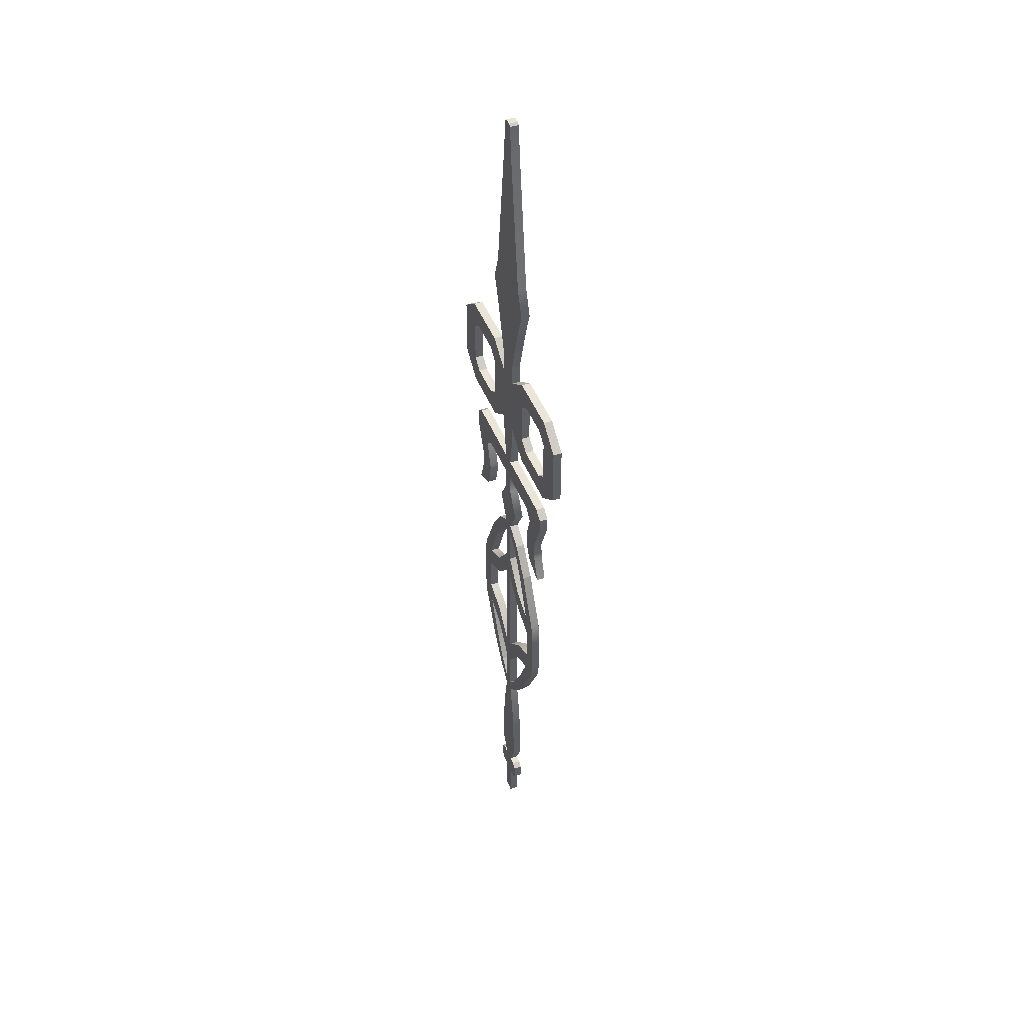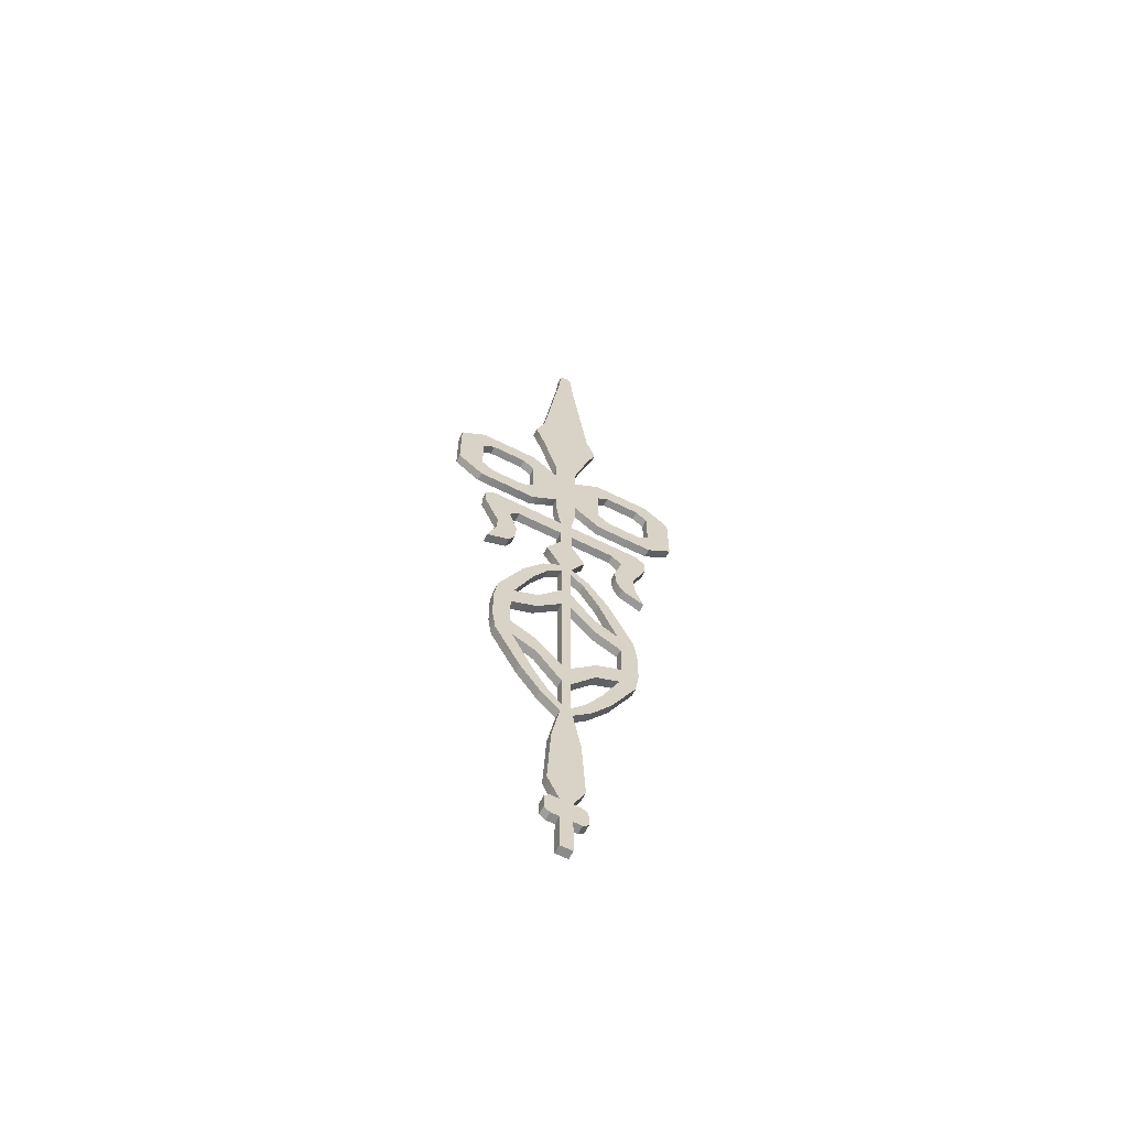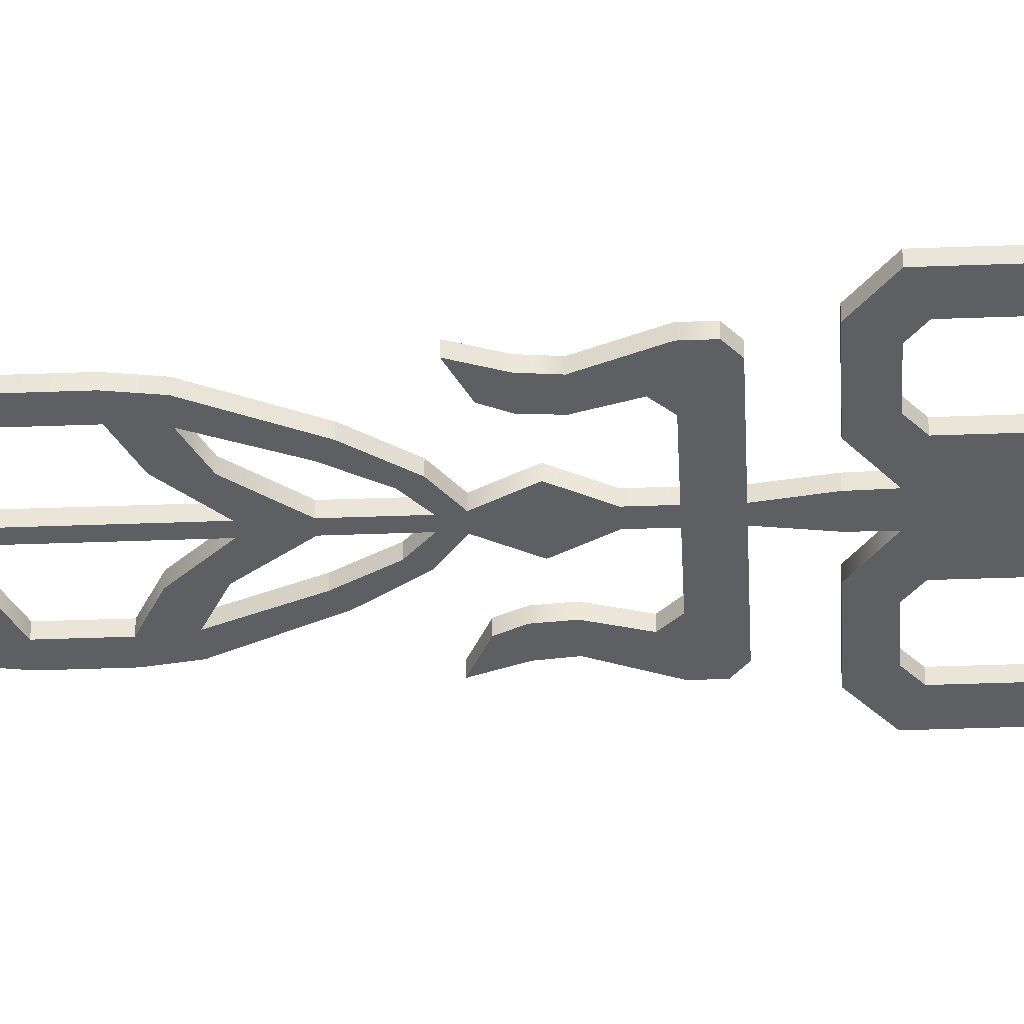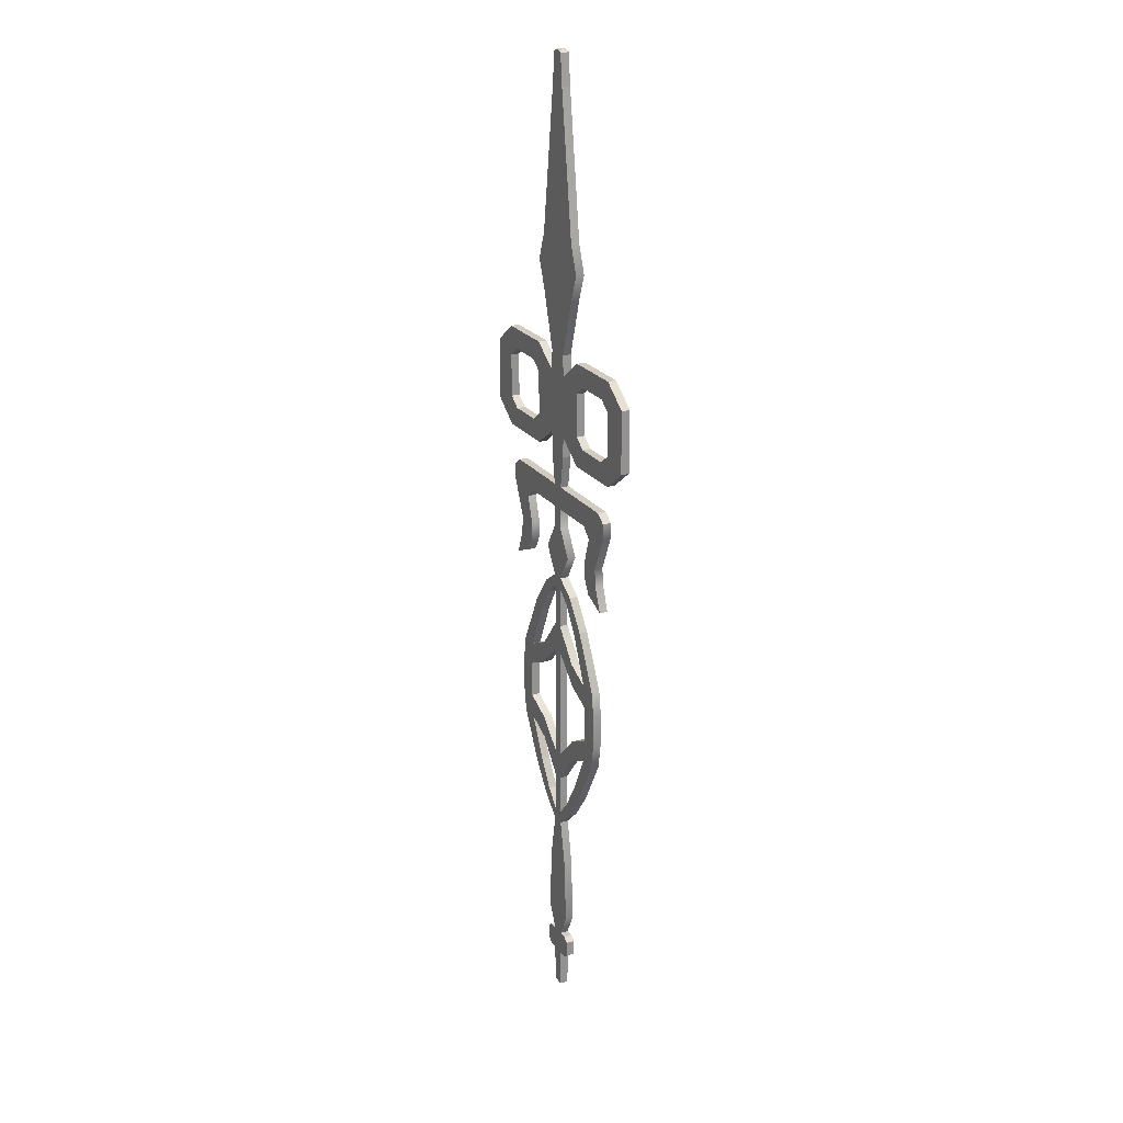
<metadata>
{"format":"obj","ext":"obj","renderer":"f3d","projection":"perspective","resolution":1024,"background":"white","views":[{"elev":45.6,"azim":-111.0,"up":"+Y"},{"elev":-63.8,"azim":-26.8,"up":"+Y"},{"elev":-40.7,"azim":92.6,"up":"+Z"},{"elev":23.9,"azim":61.8,"up":"+Y"}]}
</metadata>
<code>
g default
v -0.01005 0 0.01398
v 0.01004 0 0.01398
v -0.01005 0.06653 0.01398
v 0.01004 0.06653 0.01398
v -0.01005 0.06653 0
v 0.01004 0.06653 0
v -0.01005 0 0
v 0.01004 0 0
v -0.01441 1.605 0.01398
v 0.0144 1.605 0.01398
v 0.0144 1.605 0
v -0.01441 1.605 0
v -0.01804 1.19 0.01398
v 0.01804 1.19 0.01398
v 0.01804 1.19 0
v -0.01804 1.19 0
v 0.06002 1.328 0.01398
v 0.06002 1.328 0
v -0.06003 1.328 0
v -0.06003 1.328 0.01398
v -0.04435 1.373 0.01398
v -0.04435 1.373 0
v 0.04435 1.373 0
v 0.04435 1.373 0.01398
v 0.04435 1.283 0.01398
v 0.04435 1.283 0
v -0.04435 1.283 0
v -0.04435 1.283 0.01398
v -0.01005 1.655 0.01398
v -0.006035 1.658 0.01398
v -0.006035 1.658 0
v -0.01005 1.655 0
v 0.00602 1.658 0.01398
v 0.01004 1.655 0.01398
v 0.01004 1.655 0
v 0.00602 1.658 0
v -0.01804 1.019 0.01398
v -0.01005 1.053 0.01398
v 0.01004 1.053 0.01398
v 0.01804 1.019 0.01398
v 0.01004 1.053 0
v 0.01804 1.019 0
v -0.01005 1.053 0
v -0.01804 1.019 0
v -0.2041 1.053 0.01398
v -0.1614 1.019 0.01398
v -0.2041 1.053 0
v -0.1614 1.019 0
v -0.2041 1.156 0.01398
v -0.1614 1.19 0.01398
v -0.2041 1.156 0
v -0.1614 1.19 0
v 0.2041 1.053 0.01398
v 0.1614 1.019 0.01398
v 0.2041 1.053 0
v 0.1614 1.019 0
v 0.1614 1.19 0.01398
v 0.2041 1.156 0.01398
v 0.2041 1.156 0
v 0.1614 1.19 0
v -0.01885 1.053 0.01398
v -0.06382 1.019 0.01398
v -0.06382 1.19 0.01398
v -0.01885 1.156 0.01398
v -0.06382 1.19 0
v -0.01885 1.156 0
v -0.06382 1.019 0
v -0.01885 1.053 0
v 0.01883 1.053 0.01398
v 0.06381 1.019 0.01398
v 0.06381 1.019 0
v 0.01883 1.053 0
v 0.06381 1.19 0
v 0.01883 1.156 0
v 0.06381 1.19 0.01398
v 0.01883 1.156 0.01398
v -0.01005 1.156 0.01398
v 0.01004 1.156 0.01398
v 0.01004 1.156 0
v -0.01005 1.156 0
v -0.1419 1.053 0
v -0.1614 1.04 0
v -0.178 1.053 0
v -0.1614 1.069 0
v -0.1614 1.069 0.01398
v -0.178 1.053 0.01398
v -0.1614 1.04 0.01398
v -0.1419 1.053 0.01398
v -0.1614 1.14 0
v -0.178 1.156 0
v -0.1614 1.169 0
v -0.1419 1.156 0
v -0.1419 1.156 0.01398
v -0.1614 1.169 0.01398
v -0.178 1.156 0.01398
v -0.1614 1.14 0.01398
v -0.08334 1.156 0
v -0.06382 1.169 0
v -0.04717 1.156 0
v -0.06382 1.14 0
v -0.06382 1.14 0.01398
v -0.04717 1.156 0.01398
v -0.06382 1.169 0.01398
v -0.08334 1.156 0.01398
v -0.06382 1.069 0
v -0.04717 1.053 0
v -0.06382 1.04 0
v -0.08334 1.053 0
v -0.08334 1.053 0.01398
v -0.06382 1.04 0.01398
v -0.04717 1.053 0.01398
v -0.06382 1.069 0.01398
v 0.1419 1.156 0
v 0.1614 1.169 0
v 0.178 1.156 0
v 0.1614 1.14 0
v 0.1614 1.14 0.01398
v 0.178 1.156 0.01398
v 0.1614 1.169 0.01398
v 0.1419 1.156 0.01398
v 0.1614 1.069 0
v 0.178 1.053 0
v 0.1614 1.04 0
v 0.1419 1.053 0
v 0.1419 1.053 0.01398
v 0.1614 1.04 0.01398
v 0.178 1.053 0.01398
v 0.1614 1.069 0.01398
v 0.08332 1.053 0
v 0.06381 1.04 0
v 0.04716 1.053 0
v 0.06381 1.069 0
v 0.06381 1.069 0.01398
v 0.04716 1.053 0.01398
v 0.06381 1.04 0.01398
v 0.08332 1.053 0.01398
v 0.06381 1.14 0
v 0.04716 1.156 0
v 0.06381 1.169 0
v 0.08332 1.156 0
v 0.08332 1.156 0.01398
v 0.06381 1.169 0.01398
v 0.04716 1.156 0.01398
v 0.06381 1.14 0.01398
v -0.01005 0.9648 0.01398
v 0.01004 0.9648 0.01398
v 0.01004 0.9648 0
v -0.01005 0.9648 0
v 0.01004 0.108 0.01398
v 0.01004 0.108 0
v -0.01005 0.108 0
v -0.01005 0.108 0.01398
v 0.03296 0.07385 0.01398
v 0.0238 0.06653 0.01398
v 0.03296 0.07385 0
v 0.0238 0.06653 0
v 0.03296 0.1007 0
v 0.0238 0.108 0
v 0.03296 0.1007 0.01398
v 0.0238 0.108 0.01398
v -0.03297 0.07385 0.01398
v -0.0238 0.06653 0.01398
v -0.03297 0.07385 0
v -0.0238 0.06653 0
v -0.03297 0.1007 0.01398
v -0.0238 0.108 0.01398
v -0.03297 0.1007 0
v -0.0238 0.108 0
v -0.0294 0.1499 0.01398
v -0.02354 0.2624 0.01398
v -0.02354 0.2624 0
v -0.0294 0.1499 0
v 0.02353 0.2624 0.01398
v 0.0294 0.1499 0.01398
v 0.02353 0.2624 0
v 0.0294 0.1499 0
v -0.01005 0.3374 0.01398
v 0.01004 0.3374 0.01398
v 0.01004 0.3374 0
v -0.01005 0.3374 0
v -0.01005 0.9263 0
v 0.01004 0.9263 0
v 0.01004 0.9263 0.01398
v -0.01005 0.9263 0.01398
v 0.1094 0.9648 0.01398
v 0.1094 0.9648 0
v -0.1094 0.9648 0.01398
v -0.1094 0.9648 0
v 0.1502 0.9263 0.01398
v 0.1502 0.9263 0
v -0.1502 0.9263 0.01398
v -0.1502 0.9263 0
v 0.1036 0.8126 0
v 0.1036 0.8126 0.01398
v 0.1422 0.7949 0
v 0.1422 0.7949 0.01398
v -0.1036 0.8126 0.01398
v -0.1036 0.8126 0
v -0.1422 0.7949 0.01398
v -0.1422 0.7949 0
v 0.09081 0.8642 0
v 0.09319 0.8345 0
v 0.09081 0.8642 0.01398
v 0.09319 0.8345 0.01398
v 0.1247 0.8645 0
v 0.1278 0.8347 0
v 0.1247 0.8645 0.01398
v 0.1278 0.8347 0.01398
v -0.09082 0.8642 0.01398
v -0.09319 0.8345 0.01398
v -0.09082 0.8642 0
v -0.09319 0.8345 0
v -0.1247 0.8645 0.01398
v -0.1278 0.8347 0.01398
v -0.1247 0.8645 0
v -0.1278 0.8347 0
v 0.1502 0.9518 0.01398
v 0.1339 0.9648 0.01398
v 0.1502 0.9518 0
v 0.1339 0.9648 0
v -0.1502 0.9518 0.01398
v -0.1339 0.9648 0.01398
v -0.1502 0.9518 0
v -0.1339 0.9648 0
v 0.1044 0.9093 0.01398
v 0.1257 0.9263 0.01398
v 0.1094 0.9393 0.01398
v 0.08762 0.9263 0.01398
v 0.1044 0.9093 0
v 0.08762 0.9263 0
v 0.1094 0.9393 0
v 0.1257 0.9263 0
v -0.1044 0.9093 0.01398
v -0.08762 0.9263 0.01398
v -0.1094 0.9393 0.01398
v -0.1257 0.9263 0.01398
v -0.1044 0.9093 0
v -0.1257 0.9263 0
v -0.1094 0.9393 0
v -0.08762 0.9263 0
v 0.01004 0.8035 0.01398
v 0.01004 0.8915 0.01398
v 0.01004 0.8035 0
v 0.01004 0.8915 0
v -0.01005 0.8035 0
v -0.01005 0.8915 0
v -0.01005 0.8035 0.01398
v -0.01005 0.8915 0.01398
v 0.03451 0.8475 0.01398
v 0.03451 0.8475 0
v -0.03452 0.8475 0
v -0.03452 0.8475 0.01398
v 0.1176 0.4994 0.01398
v 0.1176 0.6412 0.01398
v 0.1176 0.4994 0
v 0.1176 0.6412 0
v -0.1176 0.4994 0
v -0.1176 0.6412 0
v -0.1176 0.4994 0.01398
v -0.1176 0.6412 0.01398
v 0.07545 0.7315 0.01398
v 0.0414 0.7805 0.01398
v 0.07545 0.7315 0
v 0.0414 0.7805 0
v 0.07545 0.4174 0.01398
v 0.0414 0.3684 0.01398
v 0.07545 0.4174 0
v 0.0414 0.3684 0
v -0.07545 0.7315 0.01398
v -0.04142 0.7805 0.01398
v -0.07545 0.7315 0
v -0.04142 0.7805 0
v -0.07545 0.4174 0
v -0.04142 0.3684 0
v -0.07545 0.4174 0.01398
v -0.04142 0.3684 0.01398
v -0.007698 0.7844 0.01398
v 0.007694 0.7844 0.01398
v -0.007698 0.3565 0.01398
v 0.007694 0.3565 0.01398
v 0.09011 0.4994 0.01398
v 0.09011 0.6412 0.01398
v 0.05781 0.7187 0.01398
v 0.03174 0.7637 0.01398
v 0.03174 0.3852 0.01398
v 0.05781 0.4302 0.01398
v -0.09011 0.6412 0.01398
v -0.09011 0.4994 0.01398
v -0.03175 0.7637 0.01398
v -0.05782 0.7187 0.01398
v -0.05782 0.4302 0.01398
v -0.03175 0.3852 0.01398
v 0.007694 0.7844 0
v -0.007698 0.7844 0
v 0.007694 0.3565 0
v -0.007698 0.3565 0
v 0.09011 0.6412 0
v 0.09011 0.4994 0
v 0.03174 0.7637 0
v 0.05781 0.7187 0
v 0.05781 0.4302 0
v 0.03174 0.3852 0
v -0.09011 0.4994 0
v -0.09011 0.6412 0
v -0.05782 0.7187 0
v -0.03175 0.7637 0
v -0.03175 0.3852 0
v -0.05782 0.4302 0
v 0.007694 0.4252 0.01398
v 0.007694 0.7154 0.01398
v 0.007694 0.7154 0
v 0.007694 0.4252 0
v -0.007698 0.7154 0
v -0.007698 0.4252 0
v -0.007698 0.7154 0.01398
v -0.007698 0.4252 0.01398
v 0.1235 0.5392 0.01398
v 0.1235 0.6014 0.01398
v 0.1235 0.6014 0
v 0.1235 0.5392 0
v 0.0946 0.6014 0
v 0.0946 0.5392 0
v 0.0946 0.6014 0.01398
v 0.0946 0.5392 0.01398
v -0.1235 0.5392 0
v -0.1235 0.6014 0
v -0.1235 0.6014 0.01398
v -0.1235 0.5392 0.01398
v -0.09461 0.6014 0.01398
v -0.09461 0.5392 0.01398
v -0.09461 0.6014 0
v -0.09461 0.5392 0
v 0.007694 0.4724 0.01398
v 0.007694 0.6681 0.01398
v 0.007694 0.6681 0
v 0.007694 0.4724 0
v -0.007698 0.6681 0
v -0.007698 0.4724 0
v -0.007698 0.6681 0.01398
v -0.007698 0.4724 0.01398
v 0 0 0.01398
v 0 0 0
v -0.0489 0.6616 0
v -0.05115 0.6227 0
v -0.05115 0.6227 0.01398
v -0.0489 0.6616 0.01398
v 0.0489 0.6616 0
v 0.0489 0.6616 0.01398
v 0.05115 0.6227 0.01398
v 0.05115 0.6227 0
v 0.0489 0.479 0
v 0.05115 0.5179 0
v 0.05115 0.5179 0.01398
v 0.0489 0.479 0.01398
v -0.0489 0.479 0
v -0.0489 0.479 0.01398
v -0.05115 0.5179 0.01398
v -0.05115 0.5179 0
v -1.1e-05 1.658 0
v -1.1e-05 1.658 0.01398
g polySurface58 pCube72
f 1 341 2 4 3
f 5 6 8 342 7
f 341 342 8 2
f 2 8 6 4
f 7 1 3 5
f 20 17 24 21
f 17 18 23 24
f 18 19 22 23
f 19 20 21 22
f 9 10 34 33 360 30 29
f 11 12 32 31 359 36 35
f 12 9 29 32
f 11 35 34 10
f 25 26 18 17
f 26 27 19 18
f 27 28 20 19
f 28 25 17 20
f 359 360 33 36
f 22 21 9 12
f 23 22 12 11
f 24 23 11 10
f 21 24 10 9
f 14 15 26 25
f 15 16 27 26
f 16 13 28 27
f 13 14 25 28
f 29 30 31 32
f 33 34 35 36
f 38 37 40 39
f 41 42 44 43
f 47 45 49 51
f 13 77 78 14
f 59 58 53 55
f 15 79 80 16
f 40 37 145 146
f 42 40 146 147
f 44 42 147 148
f 148 145 37 44
f 46 45 47 48
f 49 50 52 51
f 53 54 56 55
f 57 58 59 60
f 61 62 67 68
f 76 143 142 75
f 70 69 72 71
f 71 72 131 130
f 67 62 46 48
f 49 95 94 50
f 63 65 52 50
f 51 90 89 84 83 47
f 57 119 118 58
f 70 71 56 54
f 56 123 122 55
f 73 75 57 60
f 78 77 38 39
f 76 78 39 69
f 41 79 74 72
f 80 79 41 43
f 66 80 43 68
f 38 77 64 61
f 76 75 73 74
f 63 64 66 65
f 75 142 141 120 119 57
f 71 130 129 124 123 56
f 52 91 90 51
f 65 98 97 92 91 52
f 65 66 99 98
f 55 122 121 116 115 59
f 59 115 114 60
f 47 83 82 48
f 45 86 85 96 95 49
f 46 87 86 45
f 62 110 109 88 87 46
f 62 61 111 110
f 69 70 135 134
f 53 127 126 54
f 69 134 133 144 143 76
f 58 118 117 128 127 53
f 85 84 89 96
f 93 92 97 104
f 101 100 105 112
f 109 108 81 88
f 117 116 121 128
f 125 124 129 136
f 133 132 137 144
f 141 140 113 120
f 82 81 108 107 67 48
f 94 93 104 103 63 50
f 100 99 66 68 106 105
f 103 102 64 63
f 107 106 68 67
f 112 111 61 64 102 101
f 114 113 140 139 73 60
f 126 125 136 135 70 54
f 132 131 72 74 138 137
f 139 138 74 73
f 81 84 85 88
f 89 92 93 96
f 97 100 101 104
f 105 108 109 112
f 113 116 117 120
f 121 124 125 128
f 129 132 133 136
f 137 140 141 144
f 81 82 83 84
f 85 86 87 88
f 89 90 91 92
f 93 94 95 96
f 97 98 99 100
f 101 102 103 104
f 105 106 107 108
f 109 110 111 112
f 113 114 115 116
f 117 118 119 120
f 121 122 123 124
f 125 126 127 128
f 129 130 131 132
f 133 134 135 136
f 137 138 139 140
f 141 142 143 144
f 40 42 72 69
f 44 37 61 68
f 38 61 37
f 39 40 69
f 41 72 42
f 44 68 43
f 13 16 66 64
f 15 14 76 74
f 14 78 76
f 13 64 77
f 80 66 16
f 74 79 15
f 153 155 157 159
f 6 5 151 150
f 163 161 165 167
f 3 4 149 152
f 4 6 156 154
f 6 150 158 157 155 156
f 150 149 160 158
f 149 4 154 153 159 160
f 5 3 162 164
f 3 152 166 165 161 162
f 152 151 168 166
f 151 5 164 163 167 168
f 153 154 156 155
f 157 158 160 159
f 162 161 163 164
f 165 166 168 167
f 169 170 171 172
f 170 169 174 173
f 172 171 175 176
f 173 174 176 175
f 152 149 174 169
f 149 150 176 174
f 150 151 172 176
f 151 152 169 172
f 178 177 170 173
f 179 178 173 175
f 180 179 175 171
f 170 177 180 171
f 148 147 182 181
f 219 217 189 190
f 146 145 184 183
f 192 191 221 223
f 147 146 185 186
f 146 183 228 227 185
f 183 182 230 228
f 182 147 186 231 230
f 181 184 234 240
f 184 145 187 235 234
f 145 148 188 187
f 148 181 240 239 188
f 186 185 218 220
f 185 227 226 189 217 218
f 194 193 195 196
f 198 197 199 200
f 187 188 224 222
f 188 239 238 192 223 224
f 201 202 204 203
f 202 201 205 206
f 203 204 208 207
f 206 205 207 208
f 209 210 212 211
f 210 209 213 214
f 211 212 216 215
f 214 213 215 216
f 225 229 201 203
f 190 189 207 205
f 189 226 225 203 207
f 237 233 209 211
f 191 192 215 213
f 192 238 237 211 215
f 204 202 193 194
f 202 206 195 193
f 206 208 196 195
f 208 204 194 196
f 212 210 197 198
f 210 214 199 197
f 214 216 200 199
f 216 212 198 200
f 218 217 219 220
f 221 222 224 223
f 229 232 190 205 201
f 232 231 186 220 219 190
f 233 236 191 213 209
f 236 235 187 222 221 191
f 225 228 230 229
f 234 233 237 240
f 225 226 227 228
f 229 230 231 232
f 233 234 235 236
f 237 238 239 240
f 252 249 242 248
f 242 249 250 244
f 244 250 251 246
f 246 251 252 248
f 244 246 181 182
f 246 248 184 181
f 248 242 183 184
f 242 244 182 183
f 250 249 241 243
f 251 250 243 245
f 252 251 245 247
f 241 249 252 247
f 263 261 254 256
f 258 260 269 271
f 255 253 265 267
f 273 275 259 257
f 243 241 262 264
f 178 179 268 266
f 247 245 272 270
f 180 177 276 274
f 262 261 263 264
f 265 266 268 267
f 269 270 272 271
f 273 274 276 275
f 241 247 277 278
f 177 178 280 279
f 254 261 283 282
f 261 262 284 283
f 262 241 278 284
f 178 266 285 280
f 266 265 286 285
f 265 253 281 286
f 247 270 289 277
f 270 269 290 289
f 269 260 287 290
f 259 275 291 288
f 275 276 292 291
f 276 177 279 292
f 245 243 293 294
f 179 180 296 295
f 243 264 299 293
f 264 263 300 299
f 263 256 297 300
f 255 267 301 298
f 267 268 302 301
f 268 179 295 302
f 258 271 305 304
f 271 272 306 305
f 272 245 294 306
f 180 274 307 296
f 274 273 308 307
f 273 257 303 308
f 277 289 306 294
f 289 290 305 306
f 290 287 304 305
f 288 291 308 303
f 291 292 307 308
f 292 279 296 307
f 280 285 302 295
f 285 286 301 302
f 286 281 298 301
f 282 283 300 297
f 283 284 299 300
f 284 278 293 299
f 278 277 315 310
f 277 294 313 315
f 294 293 311 313
f 293 278 310 311
f 312 309 280 295
f 314 312 295 296
f 316 314 296 279
f 309 316 279 280
f 317 318 323 324
f 318 317 320 319
f 319 320 322 321
f 321 322 324 323
f 325 326 331 332
f 326 325 328 327
f 327 328 330 329
f 329 330 332 331
f 333 334 339 340
f 334 333 336 335
f 335 336 338 337
f 337 338 340 339
f 254 318 319 256
f 258 326 327 260
f 323 318 254 282
f 260 327 329 287
f 256 319 321 297
f 331 326 258 304
f 339 334 310 315
f 311 335 337 313
f 320 317 253 255
f 322 320 255 298
f 253 317 324 281
f 328 325 257 259
f 330 328 259 288
f 257 325 332 303
f 338 336 312 314
f 309 333 340 316
f 304 287 346 343
f 287 329 345 346
f 329 331 344 345
f 331 304 343 344
f 297 321 350 347
f 321 323 349 350
f 323 282 348 349
f 282 297 347 348
f 298 281 354 351
f 281 324 353 354
f 324 322 352 353
f 322 298 351 352
f 303 332 358 355
f 332 330 357 358
f 330 288 356 357
f 288 303 355 356
f 7 342 341 1
f 344 343 313 337
f 345 344 337 339
f 346 345 339 315
f 343 346 315 313
f 348 347 311 310
f 349 348 310 334
f 350 349 334 335
f 347 350 335 311
f 352 351 312 336
f 353 352 336 333
f 354 353 333 309
f 351 354 309 312
f 356 355 314 316
f 357 356 316 340
f 358 357 340 338
f 355 358 338 314
f 31 30 360 359

</code>
